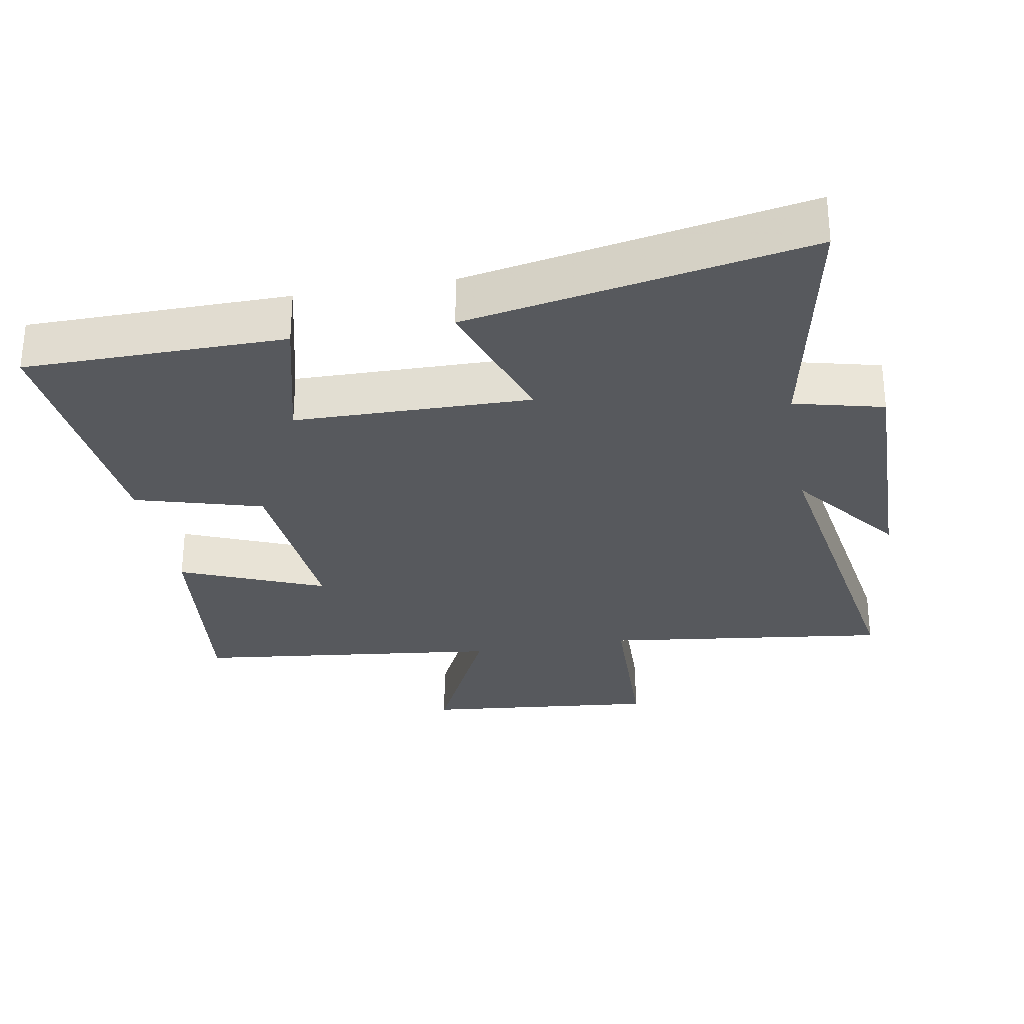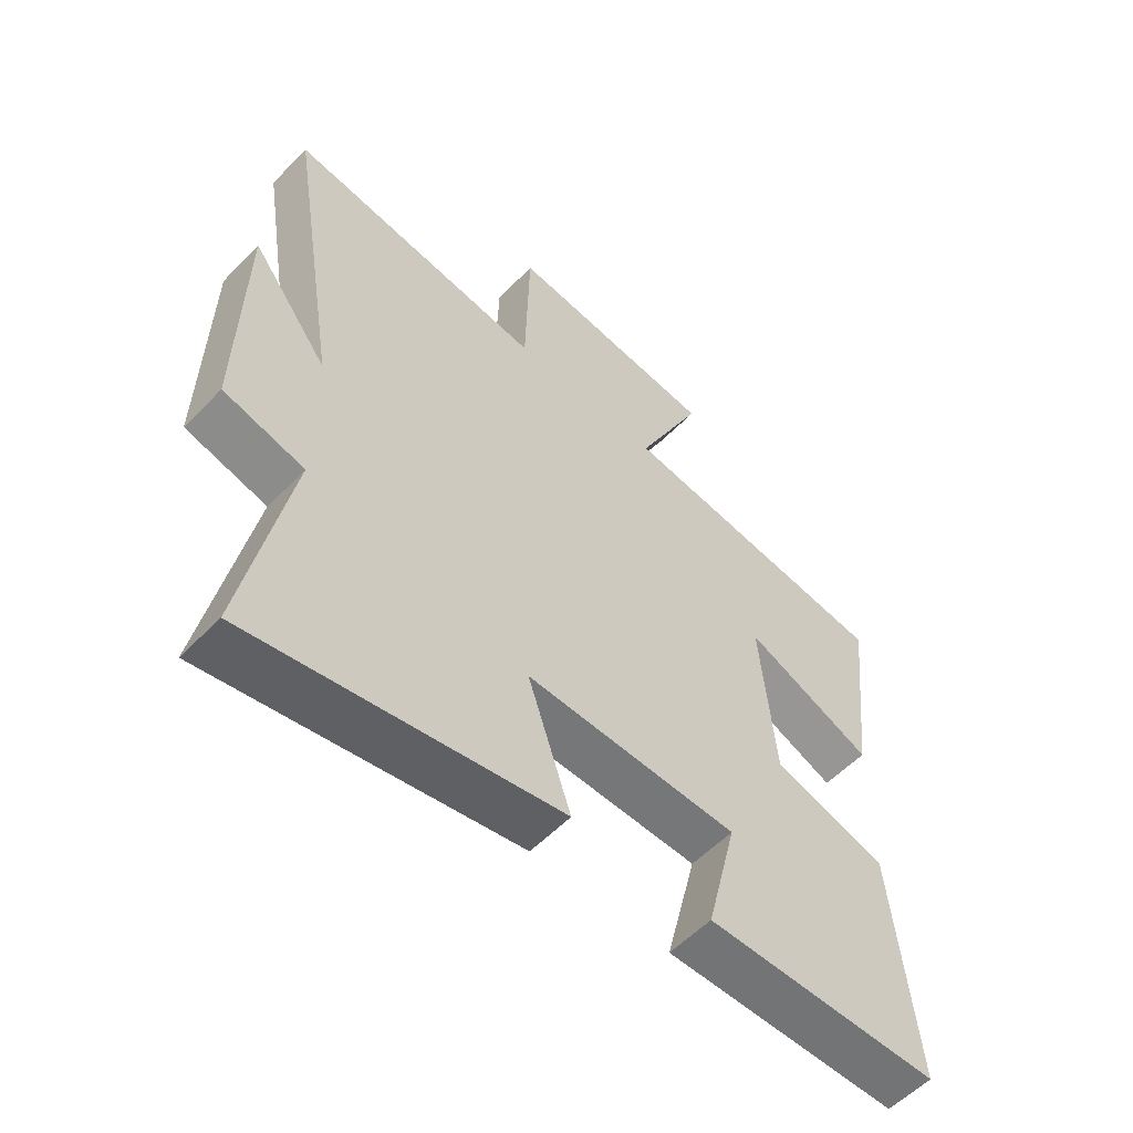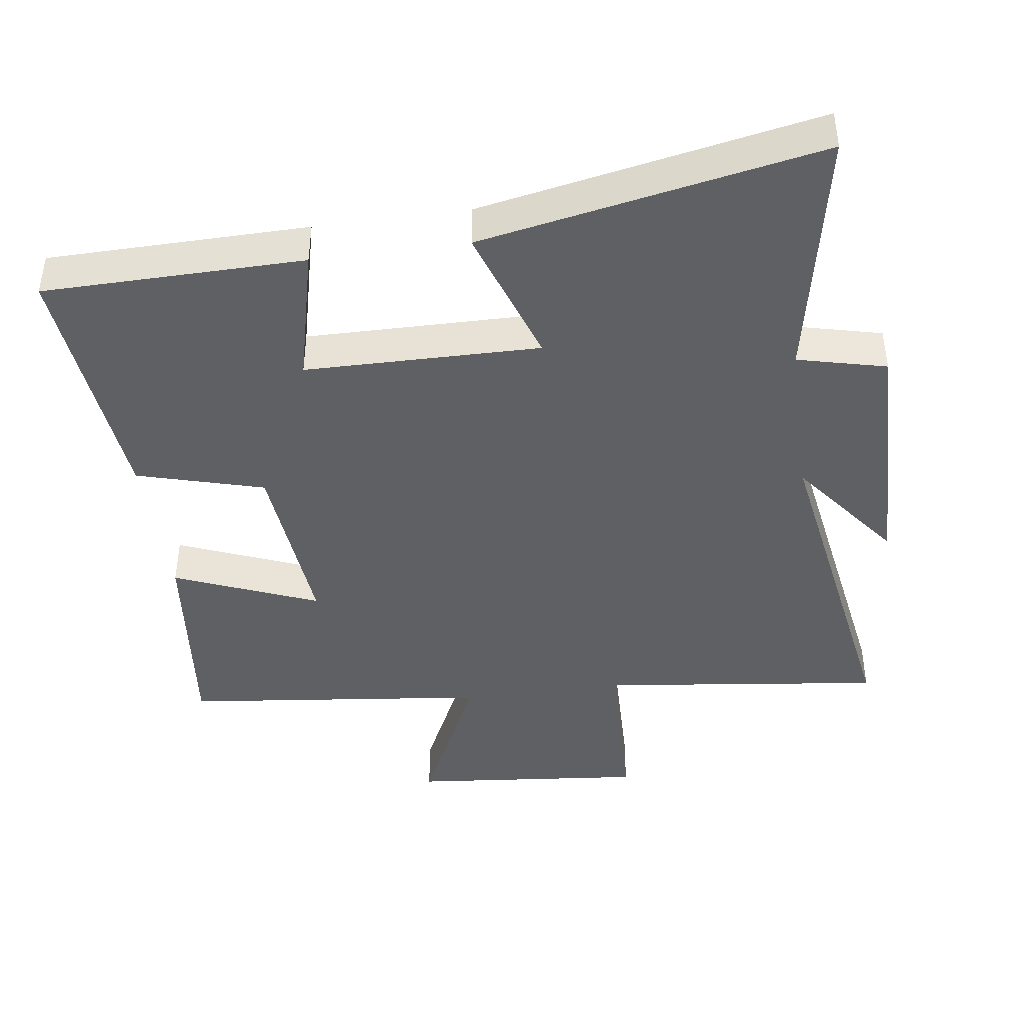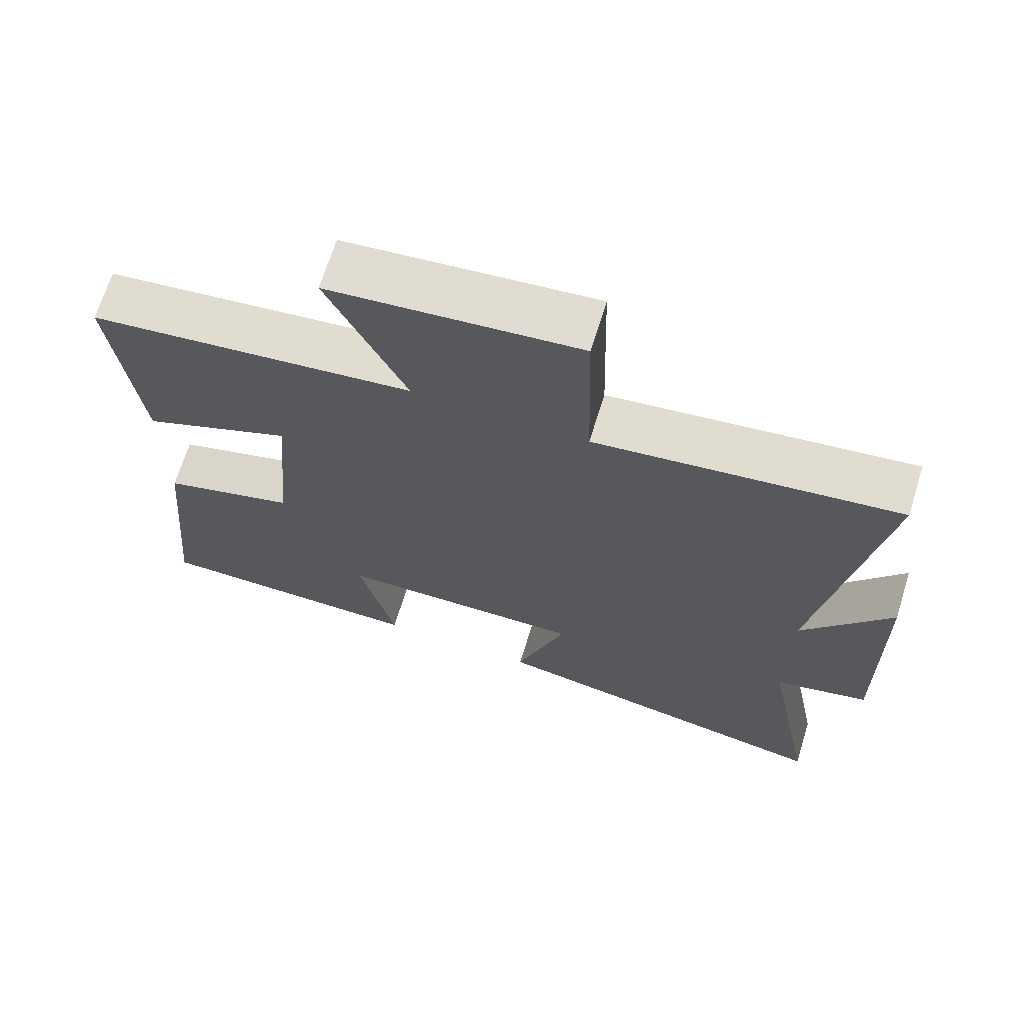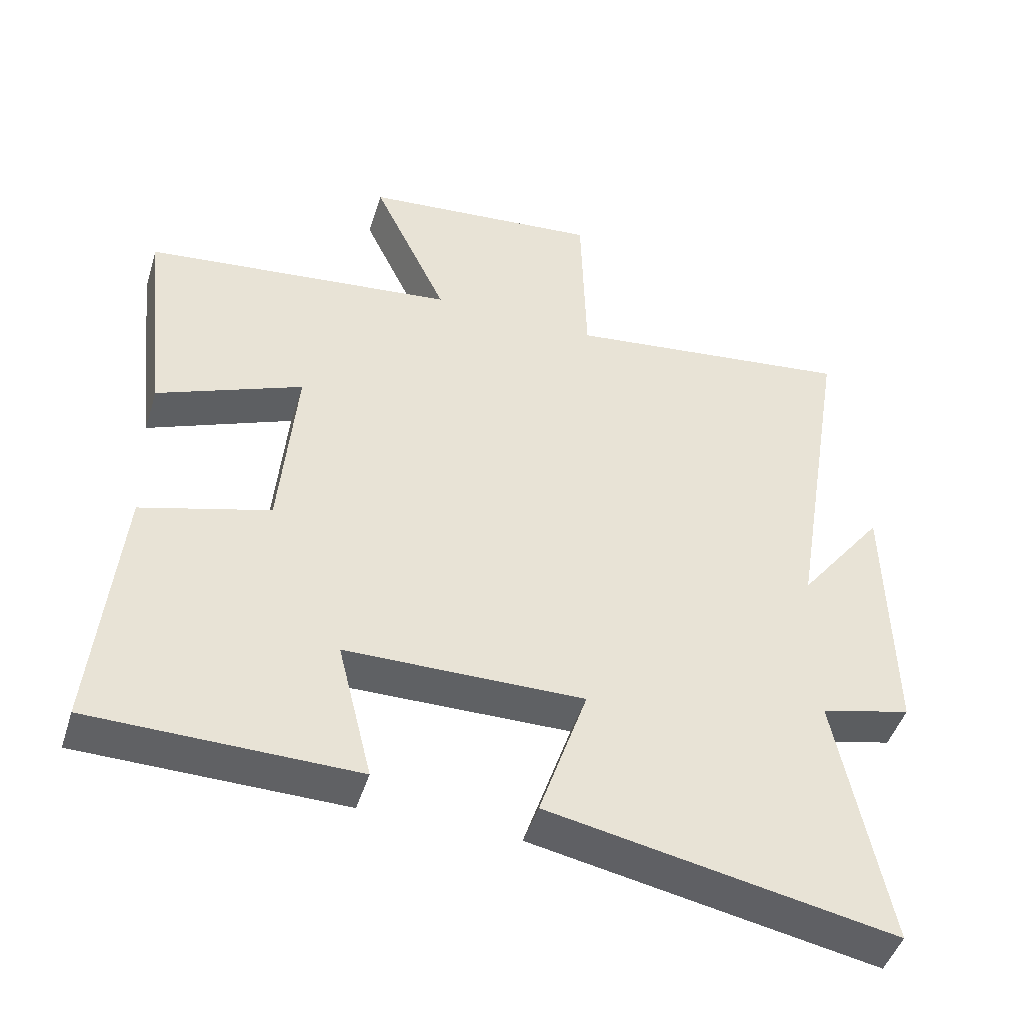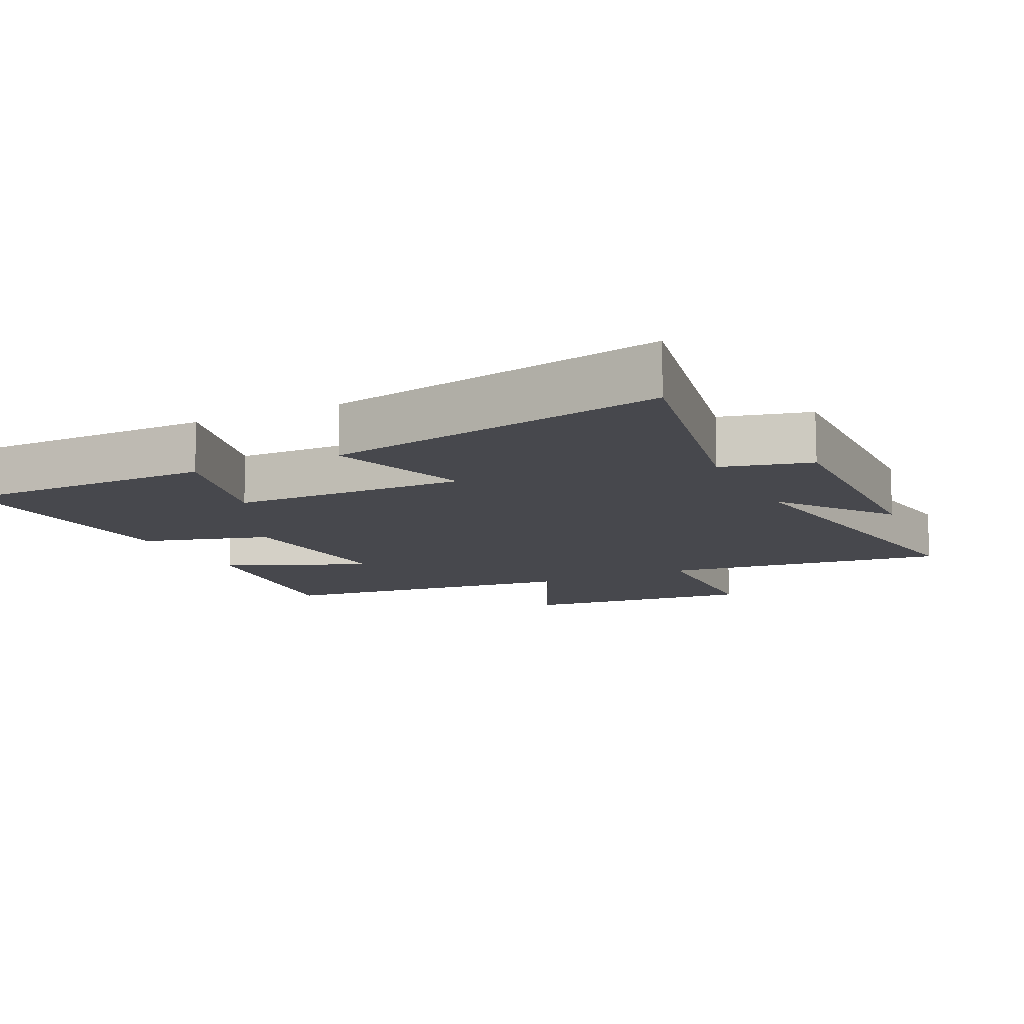
<metadata>
{"format":"obj","ext":"obj","renderer":"f3d","projection":"perspective","resolution":1024,"background":"white","views":[{"elev":-29.1,"azim":-170.1,"up":"+Y"},{"elev":-56.6,"azim":-43.3,"up":"+Z"},{"elev":-42.3,"azim":-172.1,"up":"+Y"},{"elev":68.1,"azim":-162.8,"up":"+Z"},{"elev":-46.6,"azim":162.8,"up":"+Z"},{"elev":-11.7,"azim":-154.4,"up":"+Y"}]}
</metadata>
<code>
v 0.536 0.07 0.448
v 0.5 0.07 0.127
v 0.289 0.07 0.214
v 0.313 0.07 -0.06
v 0.5 0.07 -0.113
v 0.536 0.07 -0.495
v 0.153 0.07 -0.5
v 0.203 0.07 -0.296
v -0.143 0.07 -0.292
v -0.073 0.07 -0.5
v -0.573 0.07 -0.597
v -0.5 0.07 -0.219
v -0.631 0.07 -0.187
v -0.625 0.07 0.195
v -0.5 0.07 0.031
v -0.585 0.07 0.552
v -0.164 0.07 0.5
v -0.157 0.07 0.766
v 0.191 0.07 0.732
v 0.082 0.07 0.5
v 0.536 0 0.448
v 0.5 0 0.127
v 0.289 0 0.214
v 0.313 0 -0.06
v 0.5 0 -0.113
v 0.536 0 -0.495
v 0.153 0 -0.5
v 0.203 0 -0.296
v -0.143 0 -0.292
v -0.073 0 -0.5
v -0.573 0 -0.597
v -0.5 0 -0.219
v -0.631 0 -0.187
v -0.625 0 0.195
v -0.5 0 0.031
v -0.585 0 0.552
v -0.164 0 0.5
v -0.157 0 0.766
v 0.191 0 0.732
v 0.082 0 0.5
f 17 18 19 20
f 1 2 3
f 20 1 3
f 17 20 3
f 17 3 4
f 16 17 4
f 15 16 4
f 12 13 14 15
f 12 15 4 5
f 9 10 11 12
f 8 9 12 5
f 5 6 7 8
f 40 39 38 37
f 23 22 21
f 23 21 40
f 23 40 37
f 24 23 37
f 24 37 36
f 24 36 35
f 35 34 33 32
f 25 24 35 32
f 32 31 30 29
f 25 32 29 28
f 28 27 26 25
f 1 21 22 2
f 2 22 23 3
f 3 23 24 4
f 4 24 25 5
f 5 25 26 6
f 6 26 27 7
f 7 27 28 8
f 8 28 29 9
f 9 29 30 10
f 10 30 31 11
f 11 31 32 12
f 12 32 33 13
f 13 33 34 14
f 14 34 35 15
f 15 35 36 16
f 16 36 37 17
f 17 37 38 18
f 18 38 39 19
f 19 39 40 20
f 20 40 21 1

</code>
